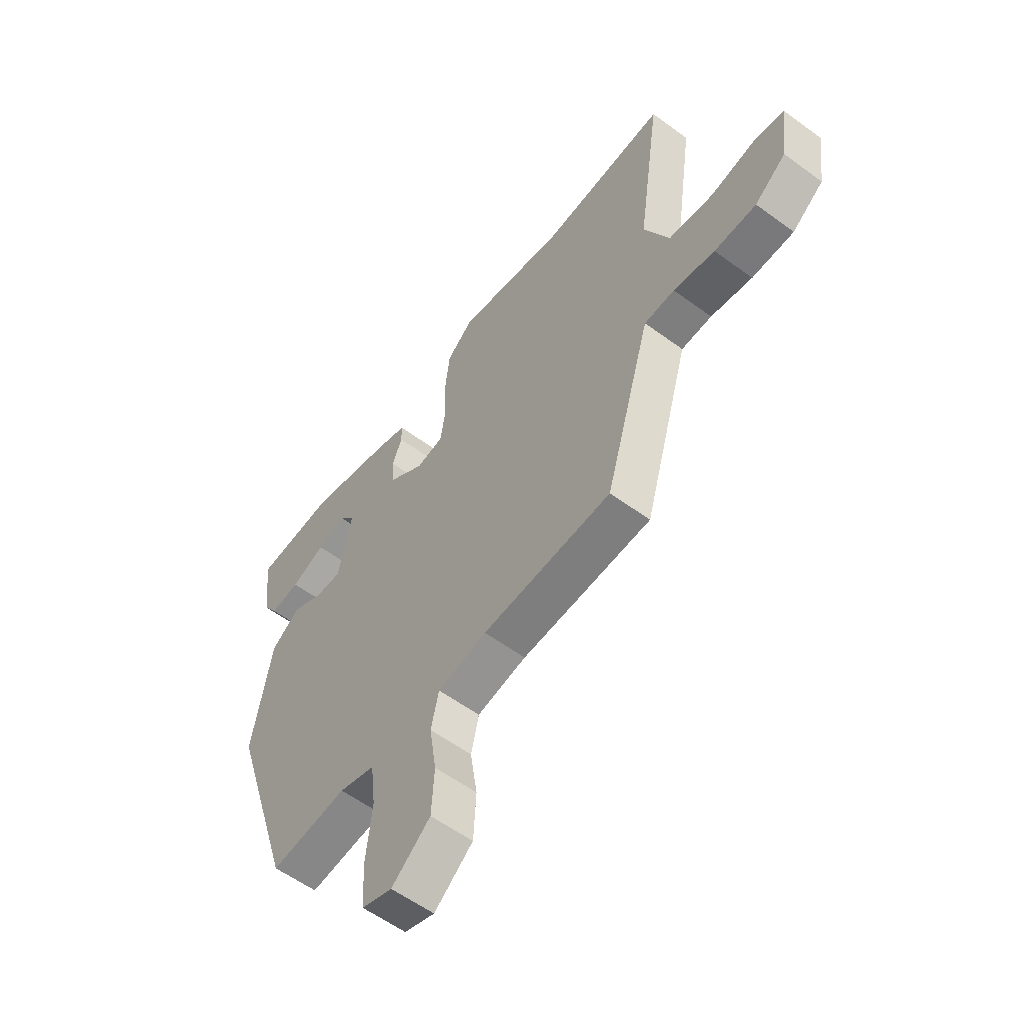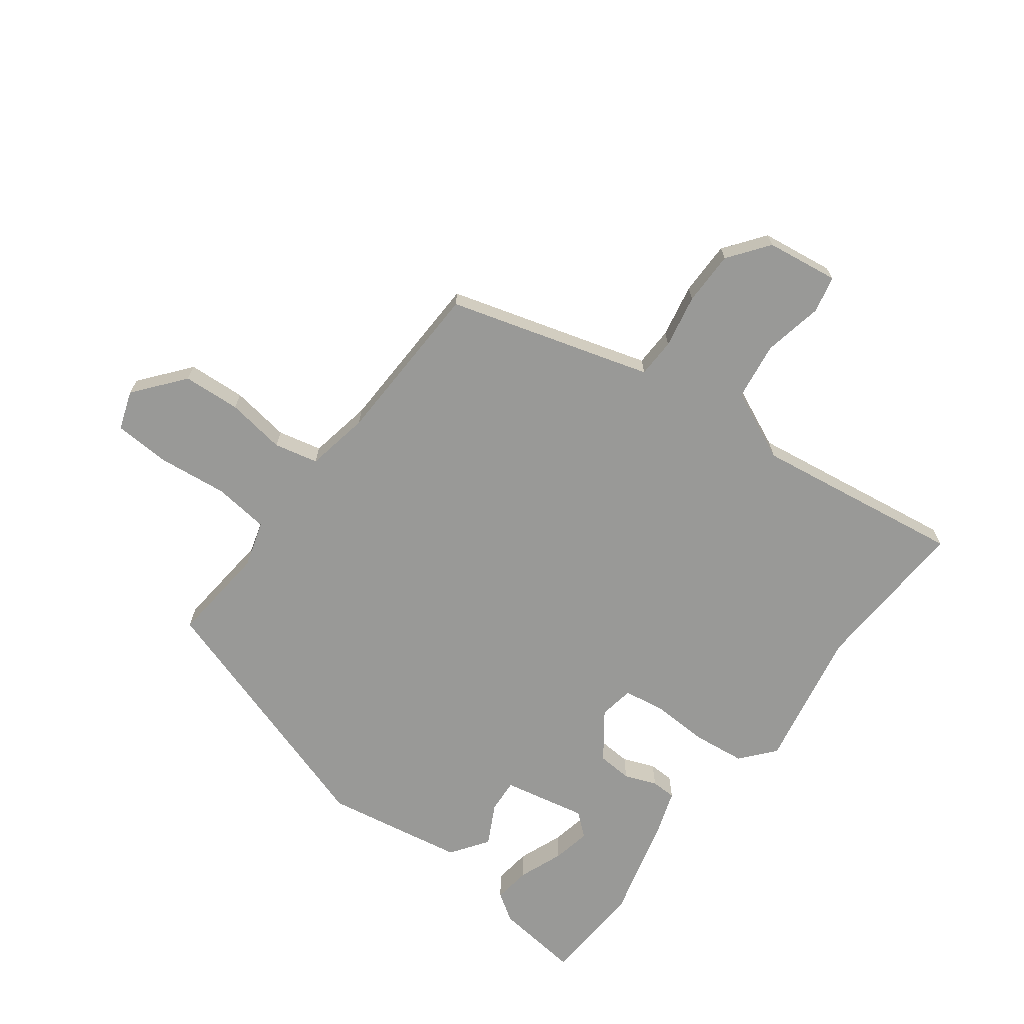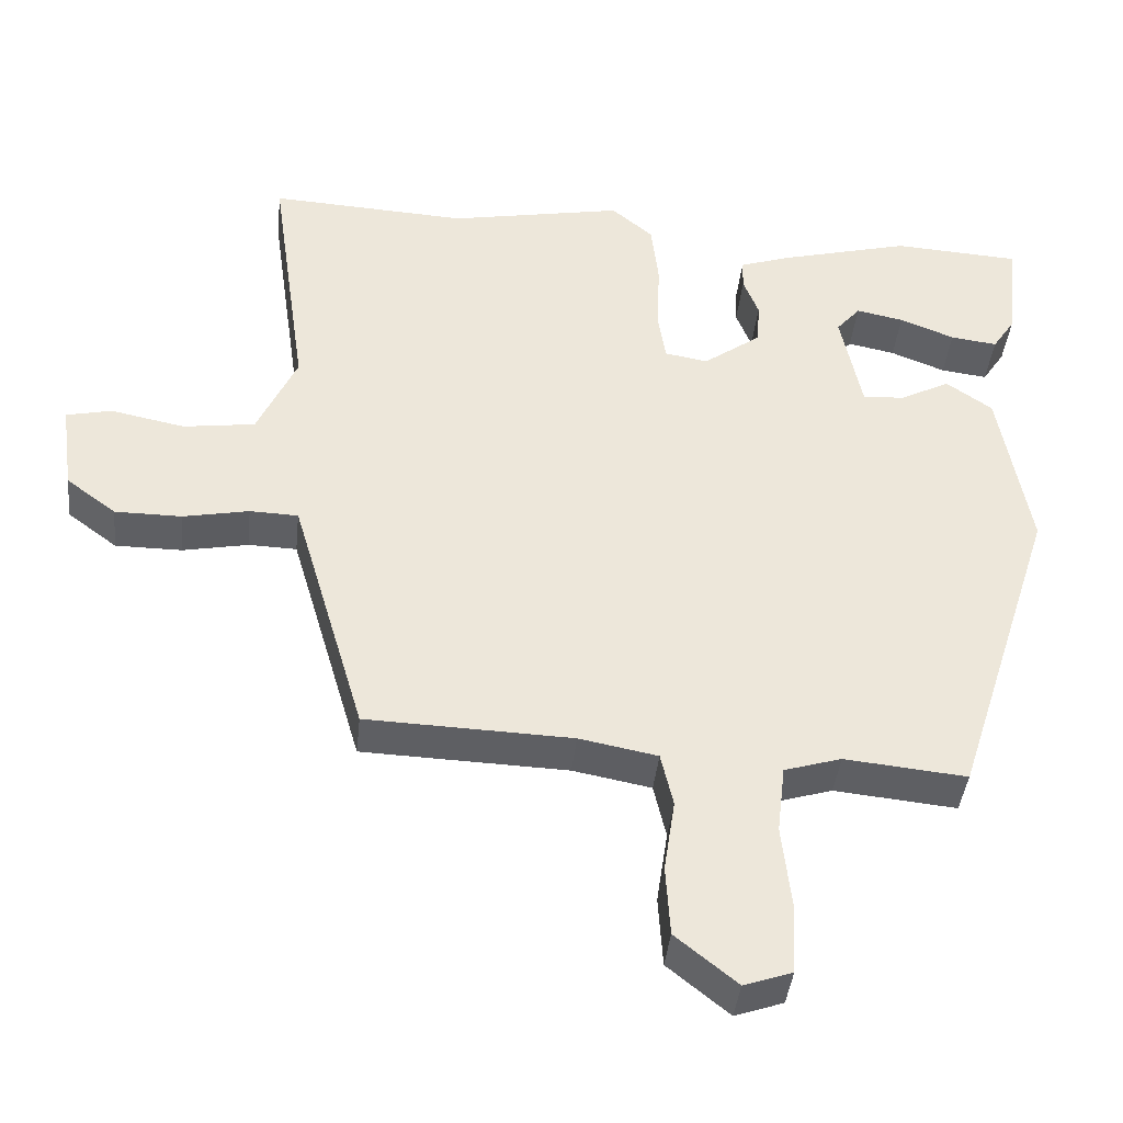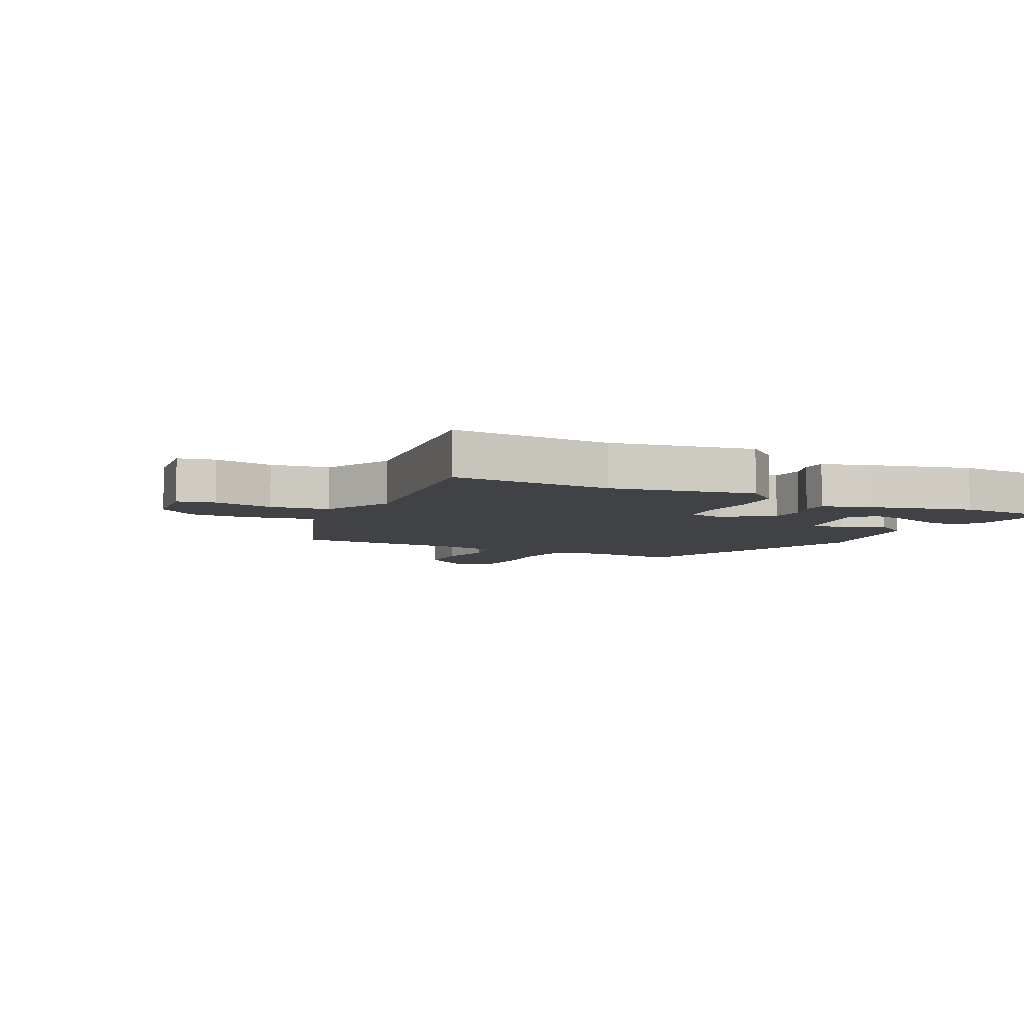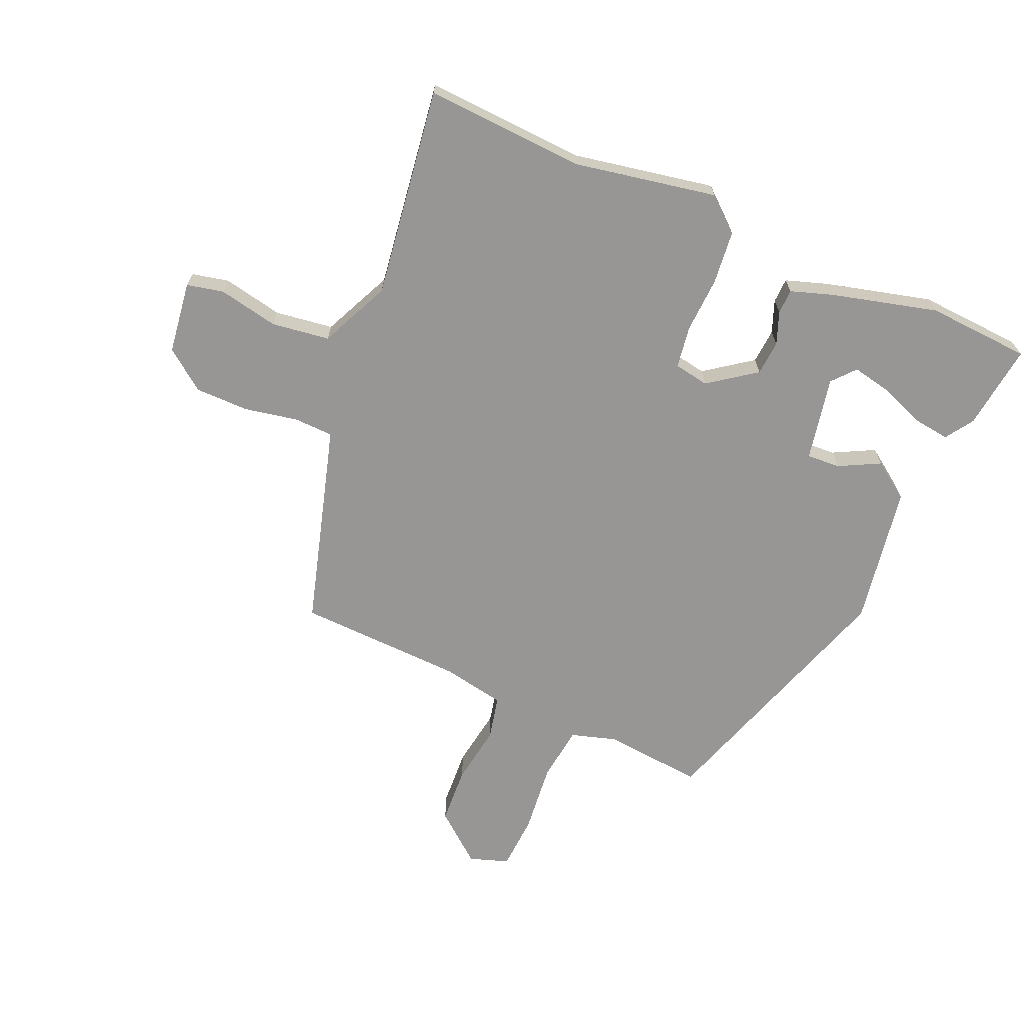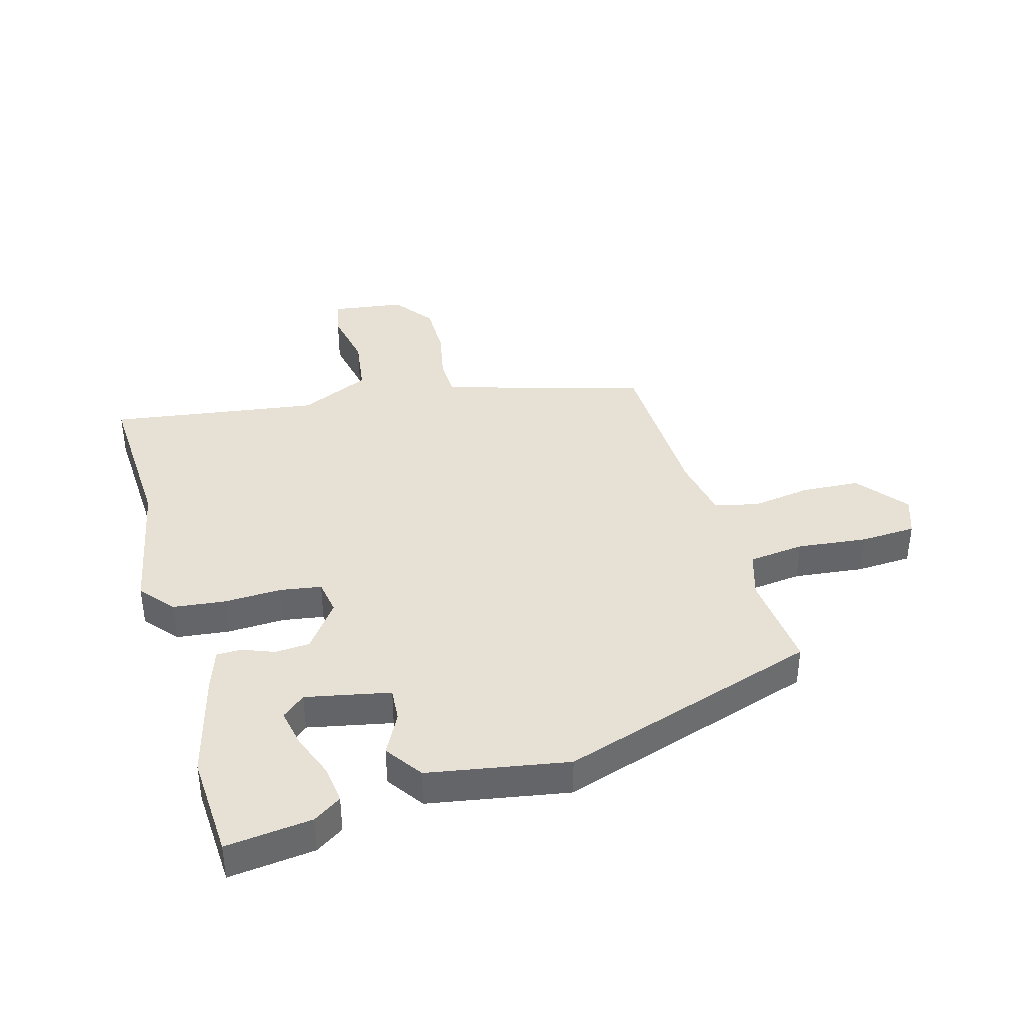
<metadata>
{"format":"obj","ext":"obj","renderer":"f3d","projection":"perspective","resolution":1024,"background":"white","views":[{"elev":-57.9,"azim":-127.3,"up":"+Z"},{"elev":-68.8,"azim":-126.9,"up":"+Y"},{"elev":-40.9,"azim":-6.0,"up":"+Z"},{"elev":-6.3,"azim":-26.9,"up":"+Y"},{"elev":-67.9,"azim":-23.7,"up":"+Y"},{"elev":39.0,"azim":74.3,"up":"+Y"}]}
</metadata>
<code>
v 0.356 0.07 0.508
v 0.531 0.07 0.498
v 0.514 0.07 0.353
v 0.483 0.07 0.306
v 0.419 0.07 0.314
v 0.344 0.07 0.343
v 0.279 0.07 0.356
v 0.246 0.07 0.317
v 0.275 0.07 0.175
v 0.332 0.07 0.179
v 0.401 0.07 0.215
v 0.464 0.07 0.171
v 0.505 0.07 -0.065
v 0.364 0.07 -0.505
v 0.197 0.07 -0.489
v 0.119 0.07 -0.513
v 0.108 0.07 -0.607
v 0.121 0.07 -0.725
v 0.116 0.07 -0.819
v 0.05 0.07 -0.842
v -0.034 0.07 -0.774
v -0.04 0.07 -0.677
v -0.025 0.07 -0.577
v -0.042 0.07 -0.503
v -0.149 0.07 -0.483
v -0.43 0.07 -0.474
v -0.514 0.07 -0.187
v -0.53 0.07 -0.133
v -0.596 0.07 -0.131
v -0.686 0.07 -0.149
v -0.777 0.07 -0.149
v -0.845 0.07 -0.098
v -0.862 0.07 0.024
v -0.8 0.07 0.038
v -0.699 0.07 0.018
v -0.601 0.07 0.032
v -0.547 0.07 0.151
v -0.598 0.07 0.505
v -0.327 0.07 0.491
v -0.089 0.07 0.537
v -0.032 0.07 0.489
v -0.022 0.07 0.4
v -0.026 0.07 0.304
v -0.015 0.07 0.234
v 0.044 0.07 0.224
v 0.123 0.07 0.282
v 0.127 0.07 0.341
v 0.106 0.07 0.395
v 0.107 0.07 0.437
v 0.178 0.07 0.461
v 0.356 0 0.508
v 0.531 0 0.498
v 0.514 0 0.353
v 0.483 0 0.306
v 0.419 0 0.314
v 0.344 0 0.343
v 0.279 0 0.356
v 0.246 0 0.317
v 0.275 0 0.175
v 0.332 0 0.179
v 0.401 0 0.215
v 0.464 0 0.171
v 0.505 0 -0.065
v 0.364 0 -0.505
v 0.197 0 -0.489
v 0.119 0 -0.513
v 0.108 0 -0.607
v 0.121 0 -0.725
v 0.116 0 -0.819
v 0.05 0 -0.842
v -0.034 0 -0.774
v -0.04 0 -0.677
v -0.025 0 -0.577
v -0.042 0 -0.503
v -0.149 0 -0.483
v -0.43 0 -0.474
v -0.514 0 -0.187
v -0.53 0 -0.133
v -0.596 0 -0.131
v -0.686 0 -0.149
v -0.777 0 -0.149
v -0.845 0 -0.098
v -0.862 0 0.024
v -0.8 0 0.038
v -0.699 0 0.018
v -0.601 0 0.032
v -0.547 0 0.151
v -0.598 0 0.505
v -0.327 0 0.491
v -0.089 0 0.537
v -0.032 0 0.489
v -0.022 0 0.4
v -0.026 0 0.304
v -0.015 0 0.234
v 0.044 0 0.224
v 0.123 0 0.282
v 0.127 0 0.341
v 0.106 0 0.395
v 0.107 0 0.437
v 0.178 0 0.461
f 47 48 49 50
f 46 47 50 1
f 40 41 42 43
f 39 40 43 44
f 37 38 39 44
f 36 37 44 45
f 32 33 34 35
f 32 35 36
f 29 30 31 32
f 28 29 32 36
f 25 26 27
f 24 25 27 28
f 20 21 22 23
f 20 23 24
f 17 18 19 20
f 16 17 20 24
f 15 16 24 28
f 10 11 12 13
f 9 10 13 14
f 8 9 14 15
f 3 4 5 6
f 3 6 7
f 2 3 7
f 46 1 2 7
f 45 46 7 8
f 15 28 36 45
f 8 15 45
f 100 99 98 97
f 51 100 97 96
f 93 92 91 90
f 94 93 90 89
f 94 89 88 87
f 95 94 87 86
f 85 84 83 82
f 86 85 82
f 82 81 80 79
f 86 82 79 78
f 77 76 75
f 78 77 75 74
f 73 72 71 70
f 74 73 70
f 70 69 68 67
f 74 70 67 66
f 78 74 66 65
f 63 62 61 60
f 64 63 60 59
f 65 64 59 58
f 56 55 54 53
f 57 56 53
f 57 53 52
f 57 52 51 96
f 58 57 96 95
f 95 86 78 65
f 95 65 58
f 1 51 52 2
f 2 52 53 3
f 3 53 54 4
f 4 54 55 5
f 5 55 56 6
f 6 56 57 7
f 7 57 58 8
f 8 58 59 9
f 9 59 60 10
f 10 60 61 11
f 11 61 62 12
f 12 62 63 13
f 13 63 64 14
f 14 64 65 15
f 15 65 66 16
f 16 66 67 17
f 17 67 68 18
f 18 68 69 19
f 19 69 70 20
f 20 70 71 21
f 21 71 72 22
f 22 72 73 23
f 23 73 74 24
f 24 74 75 25
f 25 75 76 26
f 26 76 77 27
f 27 77 78 28
f 28 78 79 29
f 29 79 80 30
f 30 80 81 31
f 31 81 82 32
f 32 82 83 33
f 33 83 84 34
f 34 84 85 35
f 35 85 86 36
f 36 86 87 37
f 37 87 88 38
f 38 88 89 39
f 39 89 90 40
f 40 90 91 41
f 41 91 92 42
f 42 92 93 43
f 43 93 94 44
f 44 94 95 45
f 45 95 96 46
f 46 96 97 47
f 47 97 98 48
f 48 98 99 49
f 49 99 100 50
f 50 100 51 1

</code>
